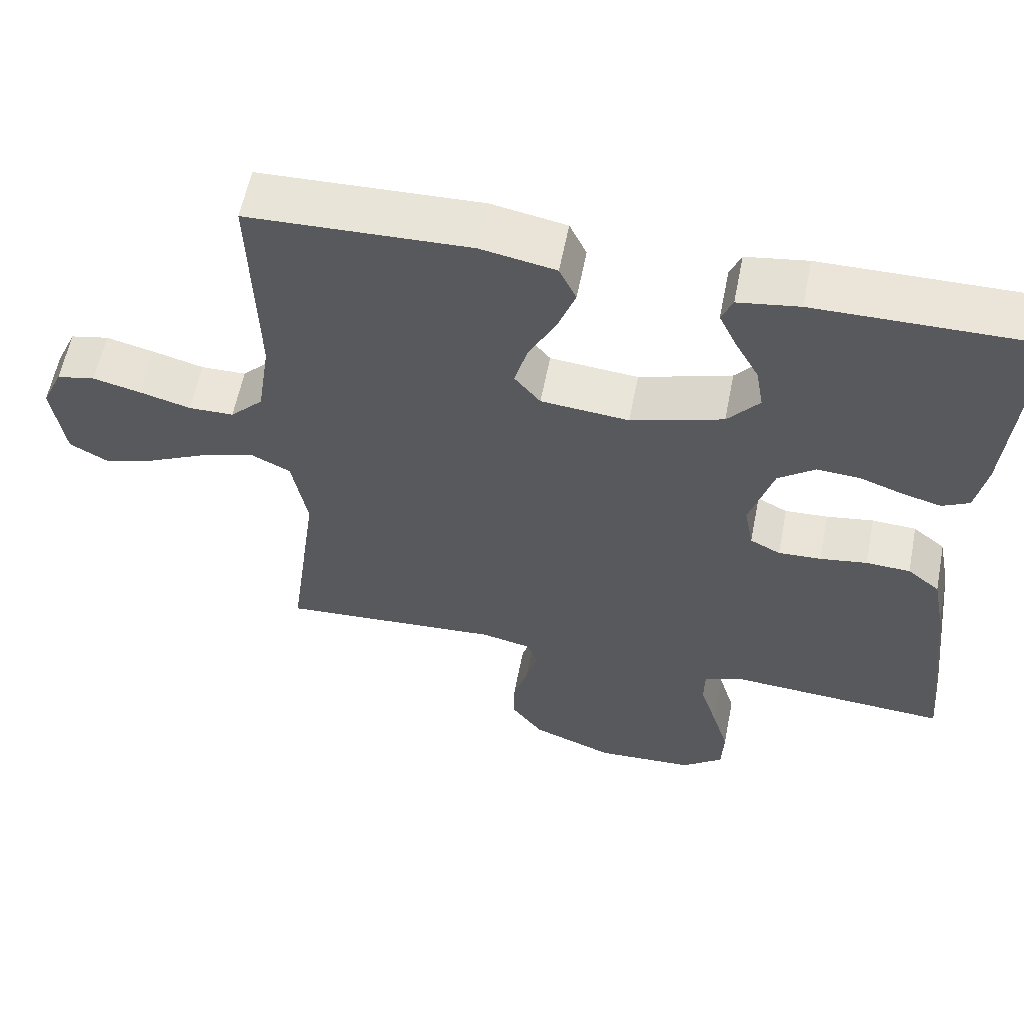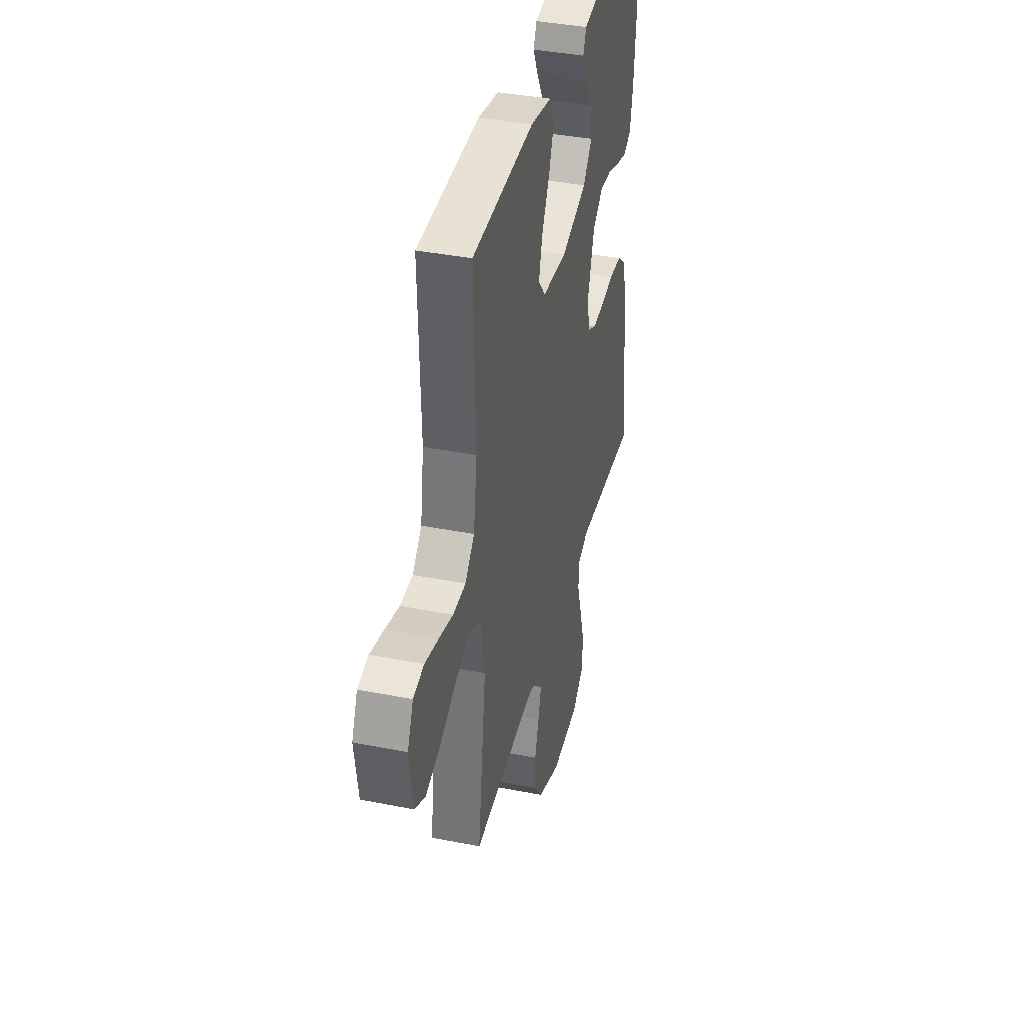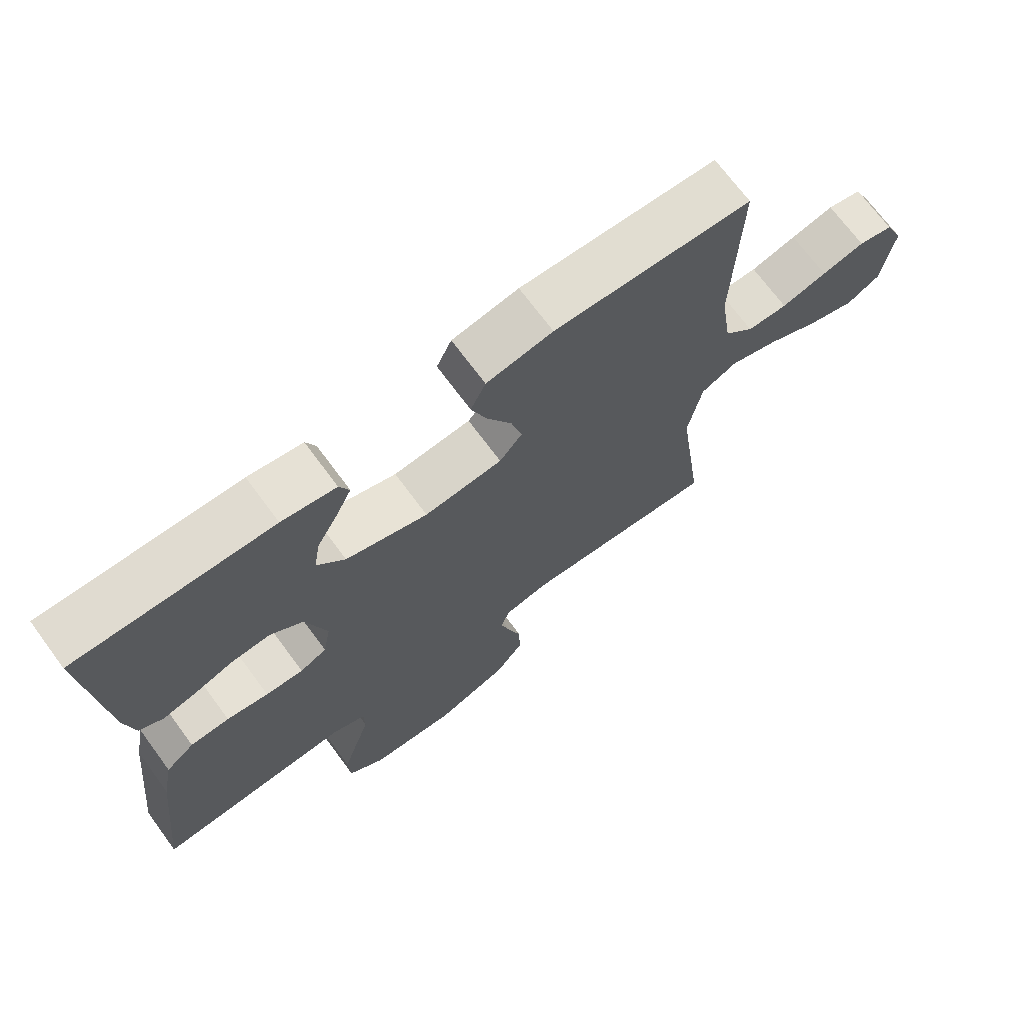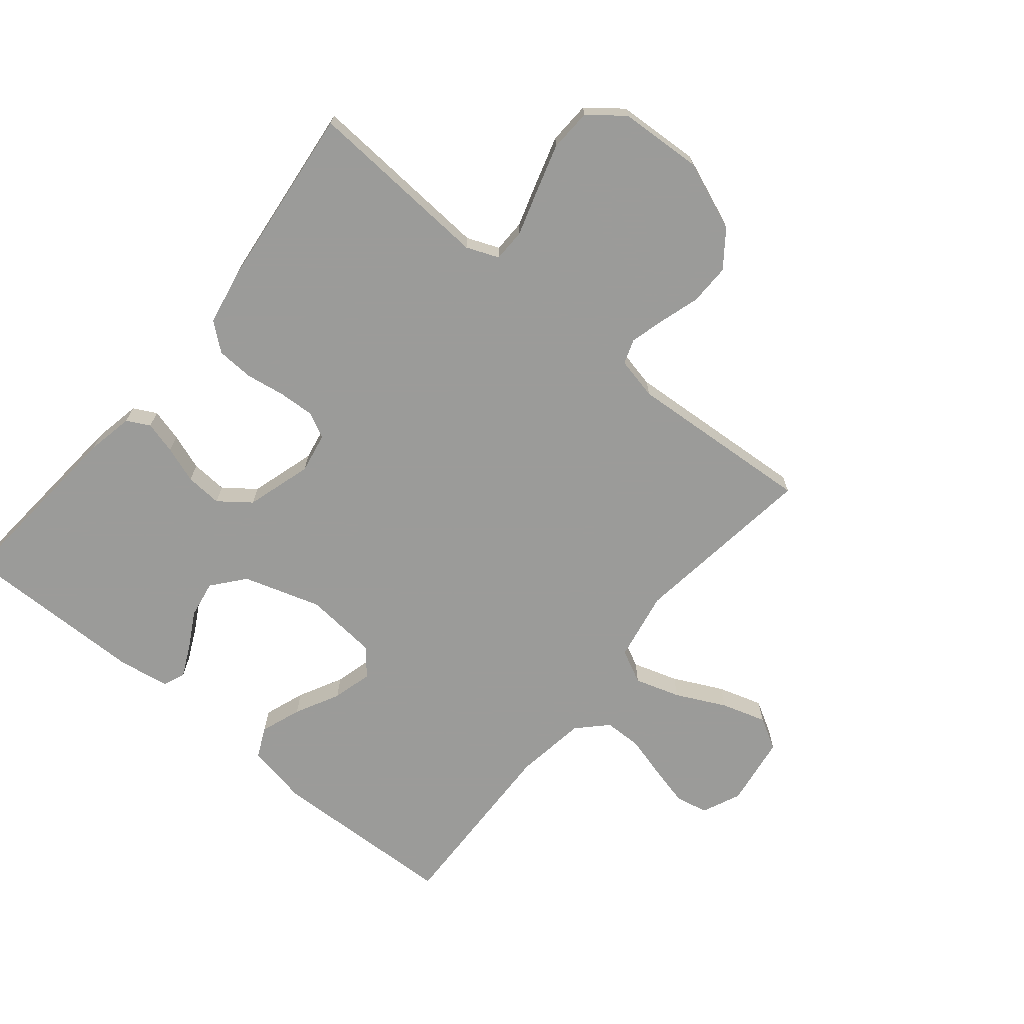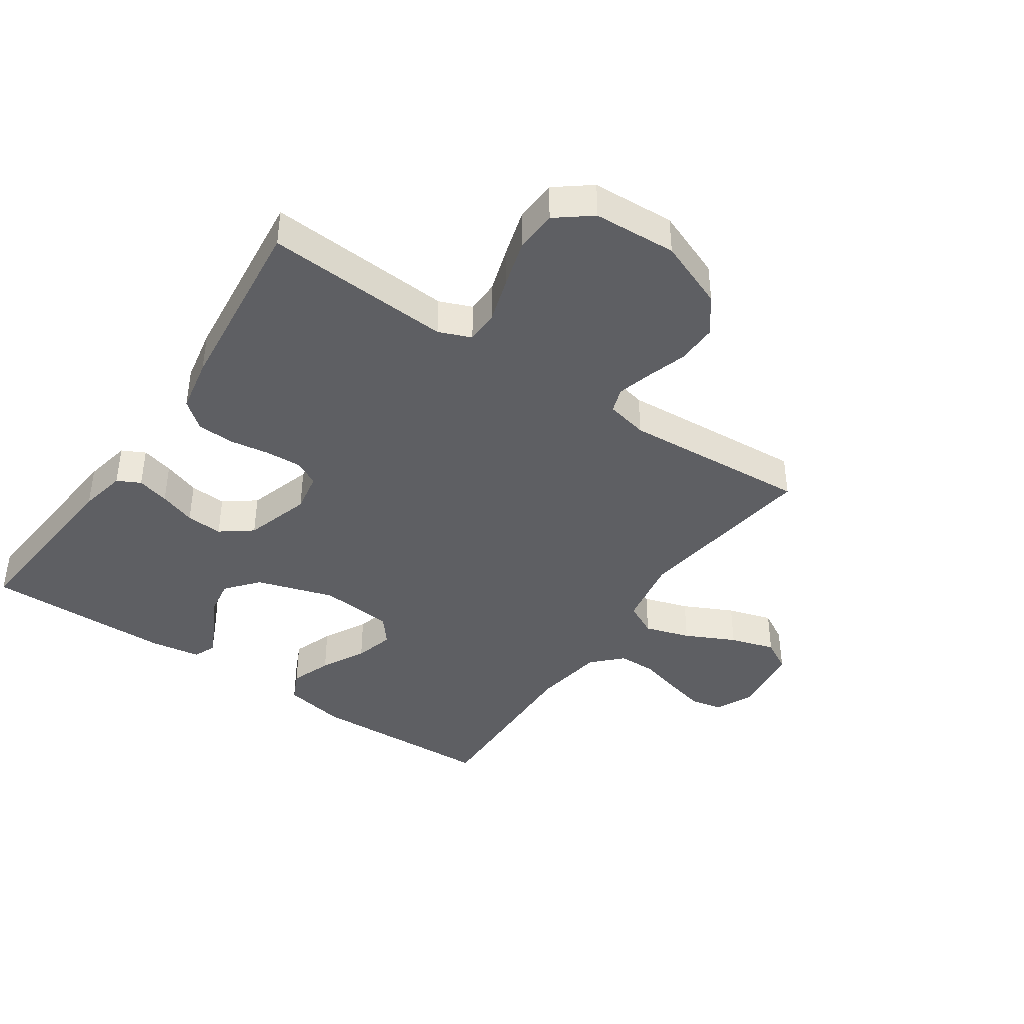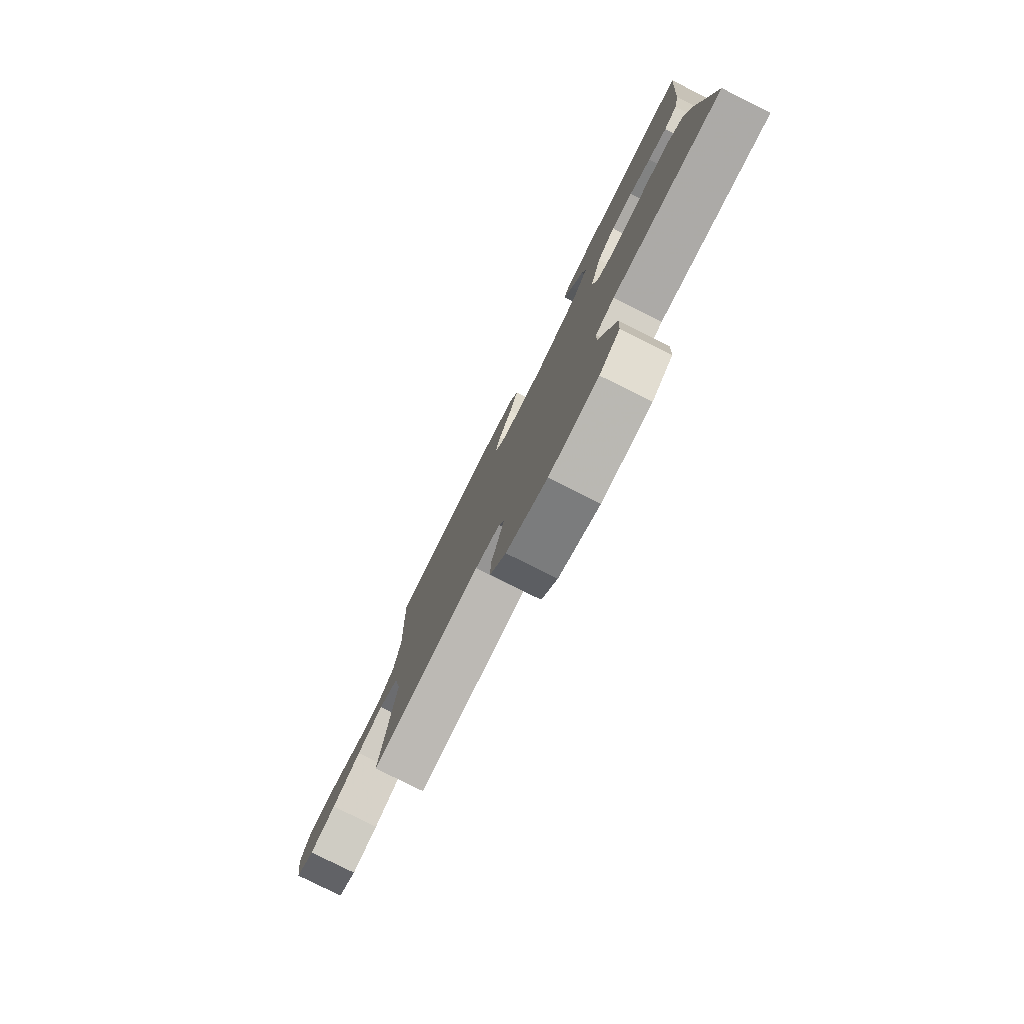
<metadata>
{"format":"obj","ext":"obj","renderer":"f3d","projection":"perspective","resolution":1024,"background":"white","views":[{"elev":59.0,"azim":11.1,"up":"+Z"},{"elev":39.0,"azim":-76.1,"up":"+Z"},{"elev":70.5,"azim":143.6,"up":"+Z"},{"elev":-69.6,"azim":140.6,"up":"+Y"},{"elev":-40.9,"azim":145.6,"up":"+Y"},{"elev":-79.7,"azim":63.4,"up":"+Z"}]}
</metadata>
<code>
v -0.5 0.07 0.5
v -0.2 0.07 0.511
v -0.099 0.07 0.492
v -0.076 0.07 0.443
v -0.1 0.07 0.377
v -0.137 0.07 0.306
v -0.154 0.07 0.242
v -0.119 0.07 0.199
v 0 0.07 0.188
v 0.125 0.07 0.227
v 0.168 0.07 0.279
v 0.158 0.07 0.339
v 0.126 0.07 0.397
v 0.102 0.07 0.448
v 0.117 0.07 0.484
v 0.2 0.07 0.497
v 0.5 0.07 0.5
v 0.475 0.07 0.2
v 0.46 0.07 0.124
v 0.423 0.07 0.105
v 0.371 0.07 0.119
v 0.312 0.07 0.14
v 0.253 0.07 0.144
v 0.203 0.07 0.106
v 0.171 0.07 0
v 0.183 0.07 -0.065
v 0.224 0.07 -0.086
v 0.282 0.07 -0.083
v 0.346 0.07 -0.073
v 0.406 0.07 -0.076
v 0.45 0.07 -0.112
v 0.467 0.07 -0.2
v 0.5 0.07 -0.5
v 0.2 0.07 -0.48
v 0.148 0.07 -0.501
v 0.147 0.07 -0.554
v 0.17 0.07 -0.627
v 0.193 0.07 -0.704
v 0.19 0.07 -0.772
v 0.134 0.07 -0.816
v 0 0.07 -0.823
v -0.111 0.07 -0.779
v -0.154 0.07 -0.721
v -0.153 0.07 -0.655
v -0.133 0.07 -0.59
v -0.118 0.07 -0.535
v -0.132 0.07 -0.495
v -0.2 0.07 -0.48
v -0.5 0.07 -0.5
v -0.46 0.07 -0.2
v -0.481 0.07 -0.087
v -0.535 0.07 -0.06
v -0.608 0.07 -0.083
v -0.688 0.07 -0.122
v -0.76 0.07 -0.144
v -0.811 0.07 -0.115
v -0.828 0.07 0
v -0.8 0.07 0.062
v -0.748 0.07 0.073
v -0.683 0.07 0.057
v -0.614 0.07 0.038
v -0.553 0.07 0.039
v -0.508 0.07 0.085
v -0.491 0.07 0.2
v -0.5 0 0.5
v -0.2 0 0.511
v -0.099 0 0.492
v -0.076 0 0.443
v -0.1 0 0.377
v -0.137 0 0.306
v -0.154 0 0.242
v -0.119 0 0.199
v 0 0 0.188
v 0.125 0 0.227
v 0.168 0 0.279
v 0.158 0 0.339
v 0.126 0 0.397
v 0.102 0 0.448
v 0.117 0 0.484
v 0.2 0 0.497
v 0.5 0 0.5
v 0.475 0 0.2
v 0.46 0 0.124
v 0.423 0 0.105
v 0.371 0 0.119
v 0.312 0 0.14
v 0.253 0 0.144
v 0.203 0 0.106
v 0.171 0 0
v 0.183 0 -0.065
v 0.224 0 -0.086
v 0.282 0 -0.083
v 0.346 0 -0.073
v 0.406 0 -0.076
v 0.45 0 -0.112
v 0.467 0 -0.2
v 0.5 0 -0.5
v 0.2 0 -0.48
v 0.148 0 -0.501
v 0.147 0 -0.554
v 0.17 0 -0.627
v 0.193 0 -0.704
v 0.19 0 -0.772
v 0.134 0 -0.816
v 0 0 -0.823
v -0.111 0 -0.779
v -0.154 0 -0.721
v -0.153 0 -0.655
v -0.133 0 -0.59
v -0.118 0 -0.535
v -0.132 0 -0.495
v -0.2 0 -0.48
v -0.5 0 -0.5
v -0.46 0 -0.2
v -0.481 0 -0.087
v -0.535 0 -0.06
v -0.608 0 -0.083
v -0.688 0 -0.122
v -0.76 0 -0.144
v -0.811 0 -0.115
v -0.828 0 0
v -0.8 0 0.062
v -0.748 0 0.073
v -0.683 0 0.057
v -0.614 0 0.038
v -0.553 0 0.039
v -0.508 0 0.085
v -0.491 0 0.2
f 59 60 61
f 58 59 61
f 57 58 61
f 56 57 61
f 55 56 61
f 54 55 61
f 53 54 61
f 52 53 61 62
f 51 52 62 63
f 48 49 50
f 51 63 64
f 50 51 64
f 48 50 64
f 47 48 64
f 43 44 45
f 42 43 45
f 41 42 45
f 40 41 45
f 39 40 45
f 38 39 45
f 37 38 45
f 36 37 45
f 35 36 45 46
f 34 35 46 47
f 32 33 34
f 31 32 34
f 30 31 34
f 29 30 34
f 28 29 34
f 27 28 34 47
f 20 21 22
f 19 20 22
f 18 19 22
f 17 18 22
f 16 17 22
f 15 16 22
f 14 15 22
f 13 14 22
f 12 13 22
f 11 12 22 23
f 10 11 23 24
f 4 5 6
f 3 4 6
f 2 3 6
f 1 2 6
f 64 1 6
f 64 6 7
f 26 27 47 64
f 25 26 64
f 9 10 24 25
f 8 9 25 64
f 7 8 64
f 125 124 123
f 125 123 122
f 125 122 121
f 125 121 120
f 125 120 119
f 125 119 118
f 125 118 117
f 126 125 117 116
f 127 126 116 115
f 114 113 112
f 128 127 115
f 128 115 114
f 128 114 112
f 128 112 111
f 109 108 107
f 109 107 106
f 109 106 105
f 109 105 104
f 109 104 103
f 109 103 102
f 109 102 101
f 109 101 100
f 110 109 100 99
f 111 110 99 98
f 98 97 96
f 98 96 95
f 98 95 94
f 98 94 93
f 98 93 92
f 111 98 92 91
f 86 85 84
f 86 84 83
f 86 83 82
f 86 82 81
f 86 81 80
f 86 80 79
f 86 79 78
f 86 78 77
f 86 77 76
f 87 86 76 75
f 88 87 75 74
f 70 69 68
f 70 68 67
f 70 67 66
f 70 66 65
f 70 65 128
f 71 70 128
f 128 111 91 90
f 128 90 89
f 89 88 74 73
f 128 89 73 72
f 128 72 71
f 1 65 66 2
f 2 66 67 3
f 3 67 68 4
f 4 68 69 5
f 5 69 70 6
f 6 70 71 7
f 7 71 72 8
f 8 72 73 9
f 9 73 74 10
f 10 74 75 11
f 11 75 76 12
f 12 76 77 13
f 13 77 78 14
f 14 78 79 15
f 15 79 80 16
f 16 80 81 17
f 17 81 82 18
f 18 82 83 19
f 19 83 84 20
f 20 84 85 21
f 21 85 86 22
f 22 86 87 23
f 23 87 88 24
f 24 88 89 25
f 25 89 90 26
f 26 90 91 27
f 27 91 92 28
f 28 92 93 29
f 29 93 94 30
f 30 94 95 31
f 31 95 96 32
f 32 96 97 33
f 33 97 98 34
f 34 98 99 35
f 35 99 100 36
f 36 100 101 37
f 37 101 102 38
f 38 102 103 39
f 39 103 104 40
f 40 104 105 41
f 41 105 106 42
f 42 106 107 43
f 43 107 108 44
f 44 108 109 45
f 45 109 110 46
f 46 110 111 47
f 47 111 112 48
f 48 112 113 49
f 49 113 114 50
f 50 114 115 51
f 51 115 116 52
f 52 116 117 53
f 53 117 118 54
f 54 118 119 55
f 55 119 120 56
f 56 120 121 57
f 57 121 122 58
f 58 122 123 59
f 59 123 124 60
f 60 124 125 61
f 61 125 126 62
f 62 126 127 63
f 63 127 128 64
f 64 128 65 1

</code>
